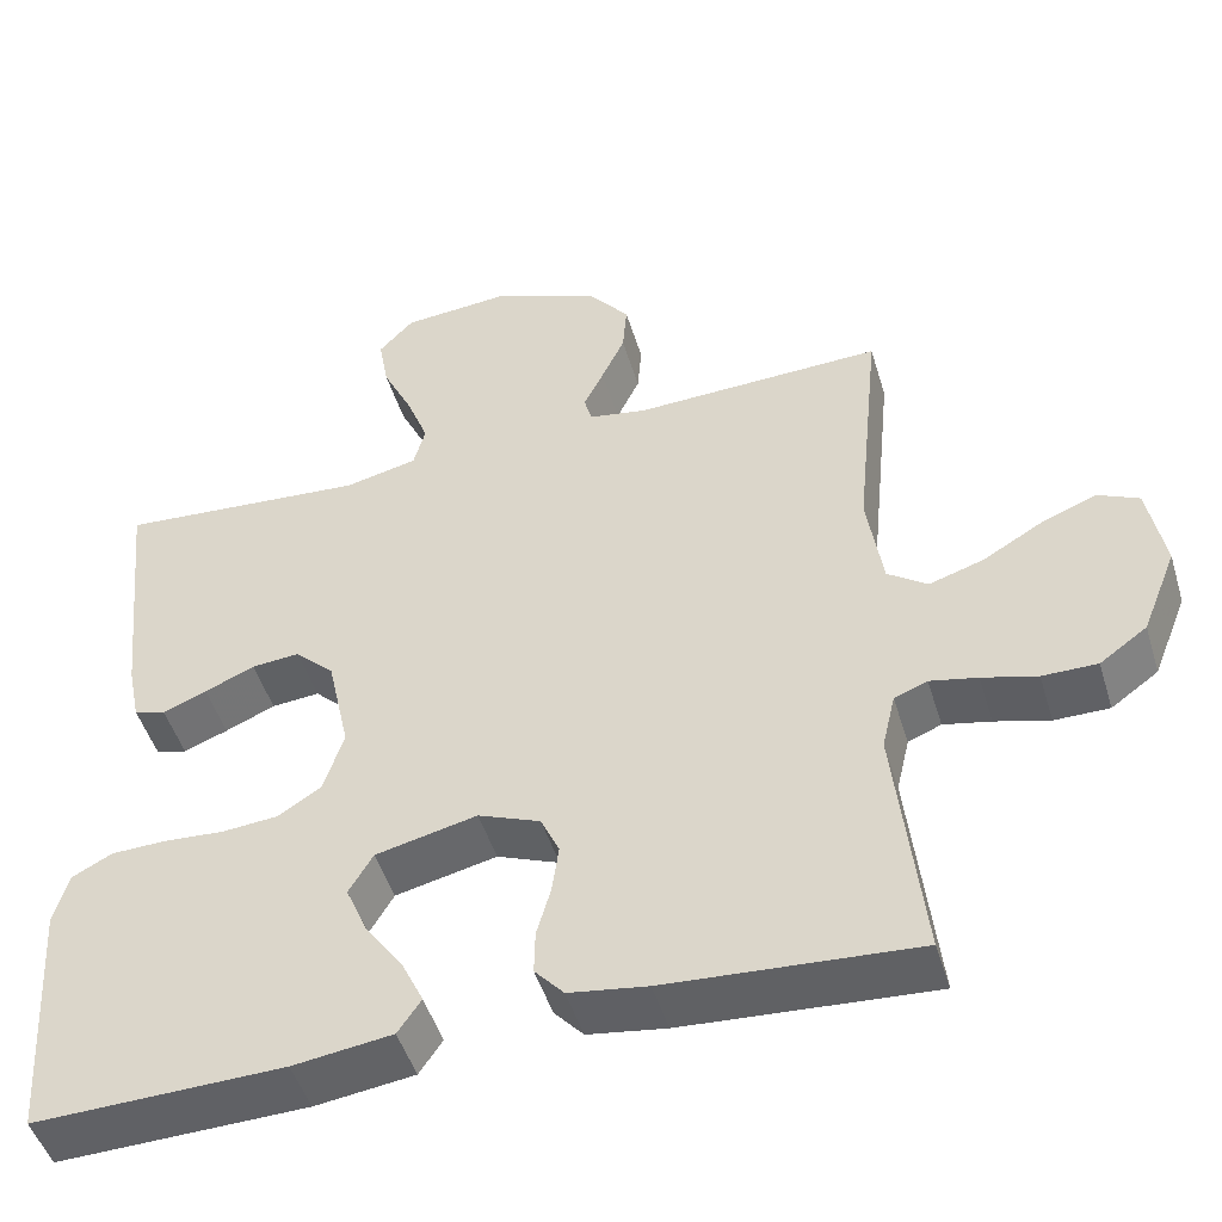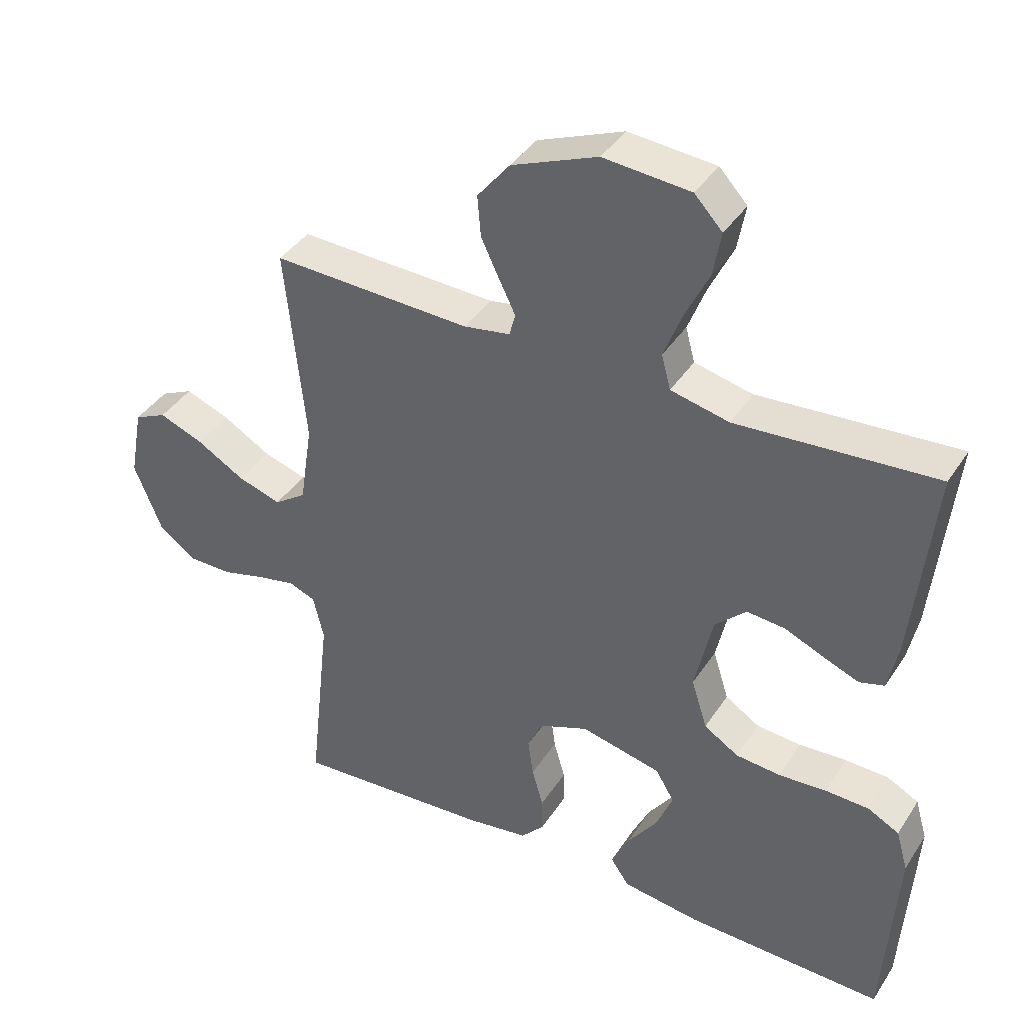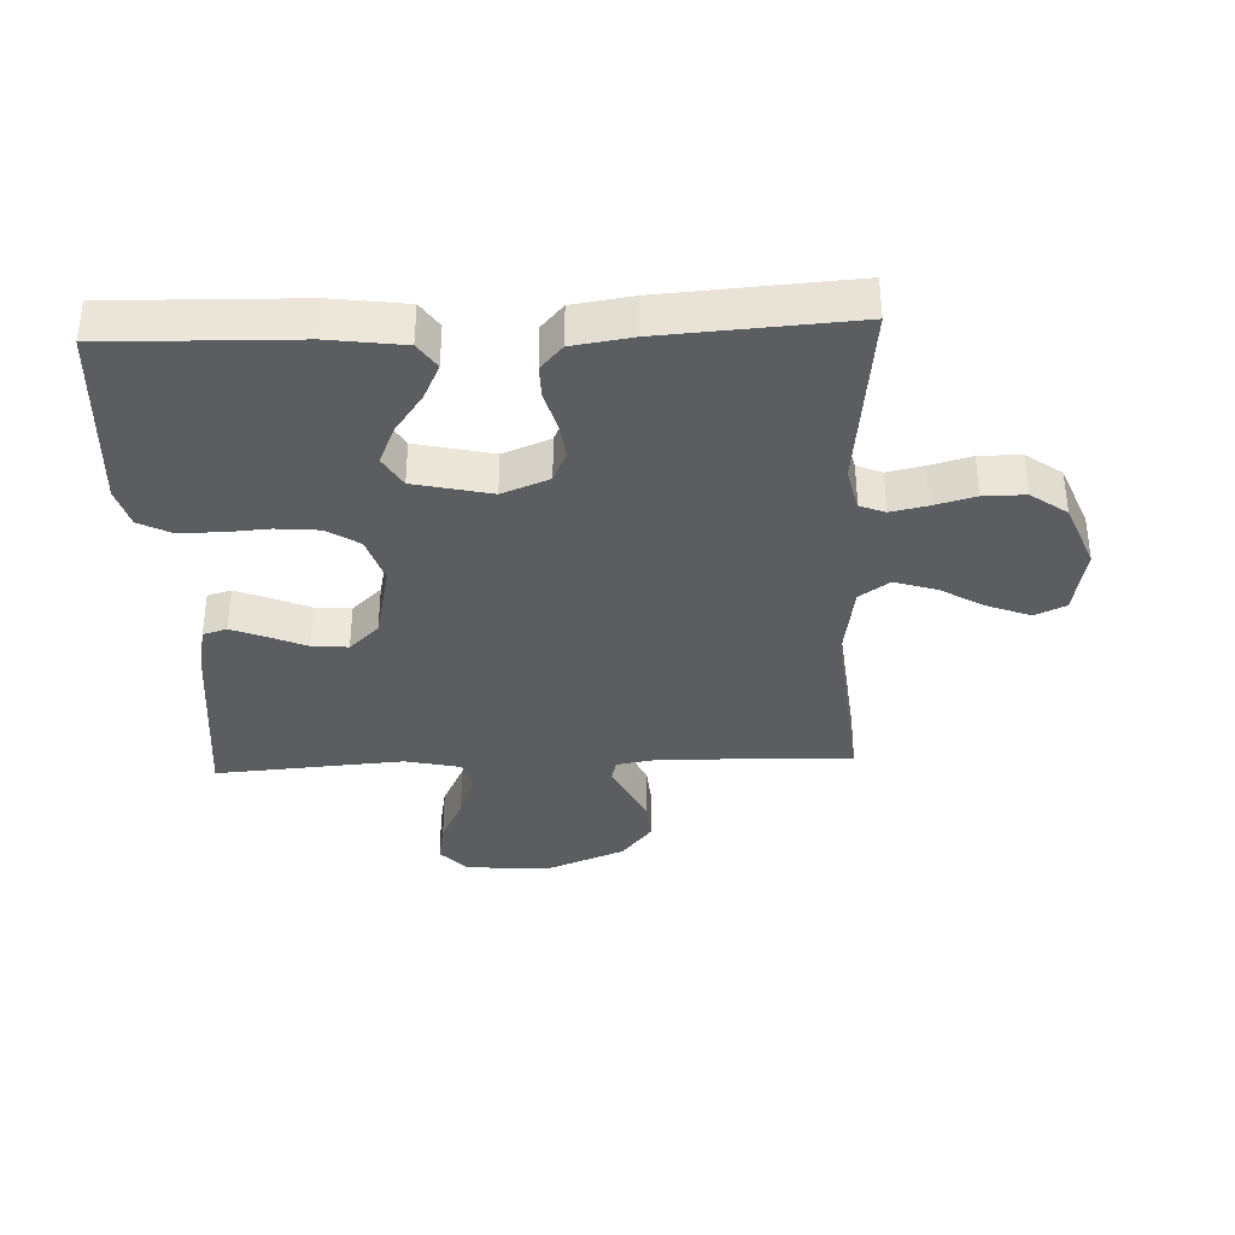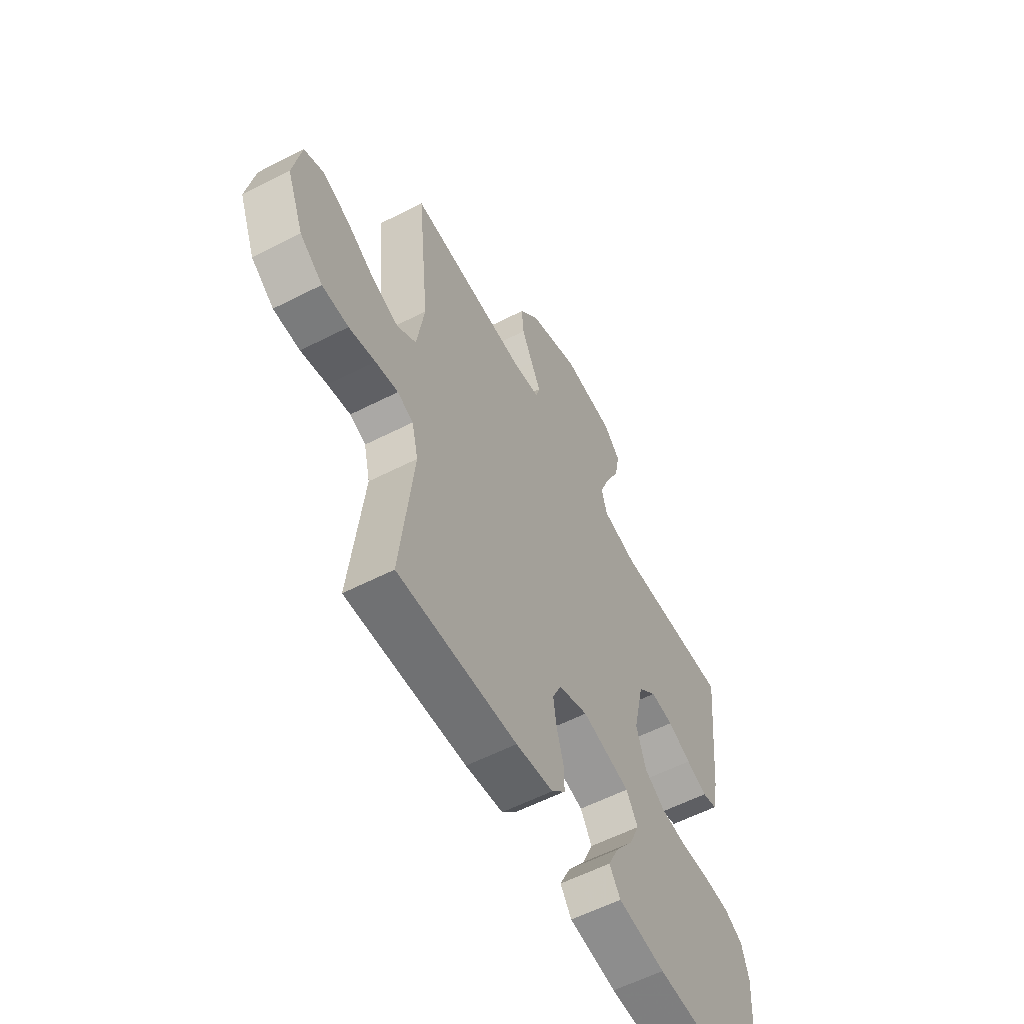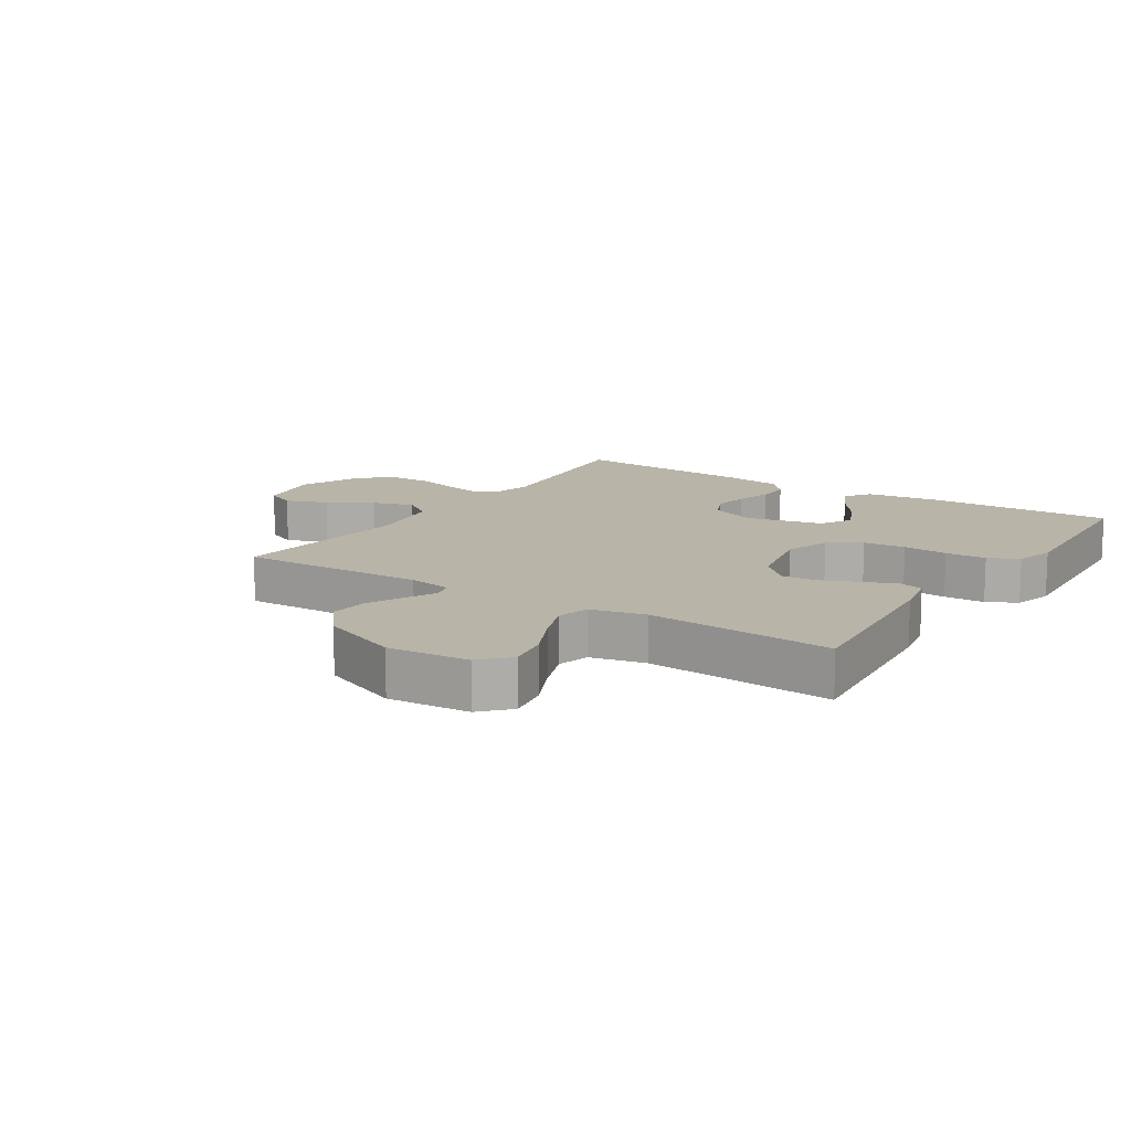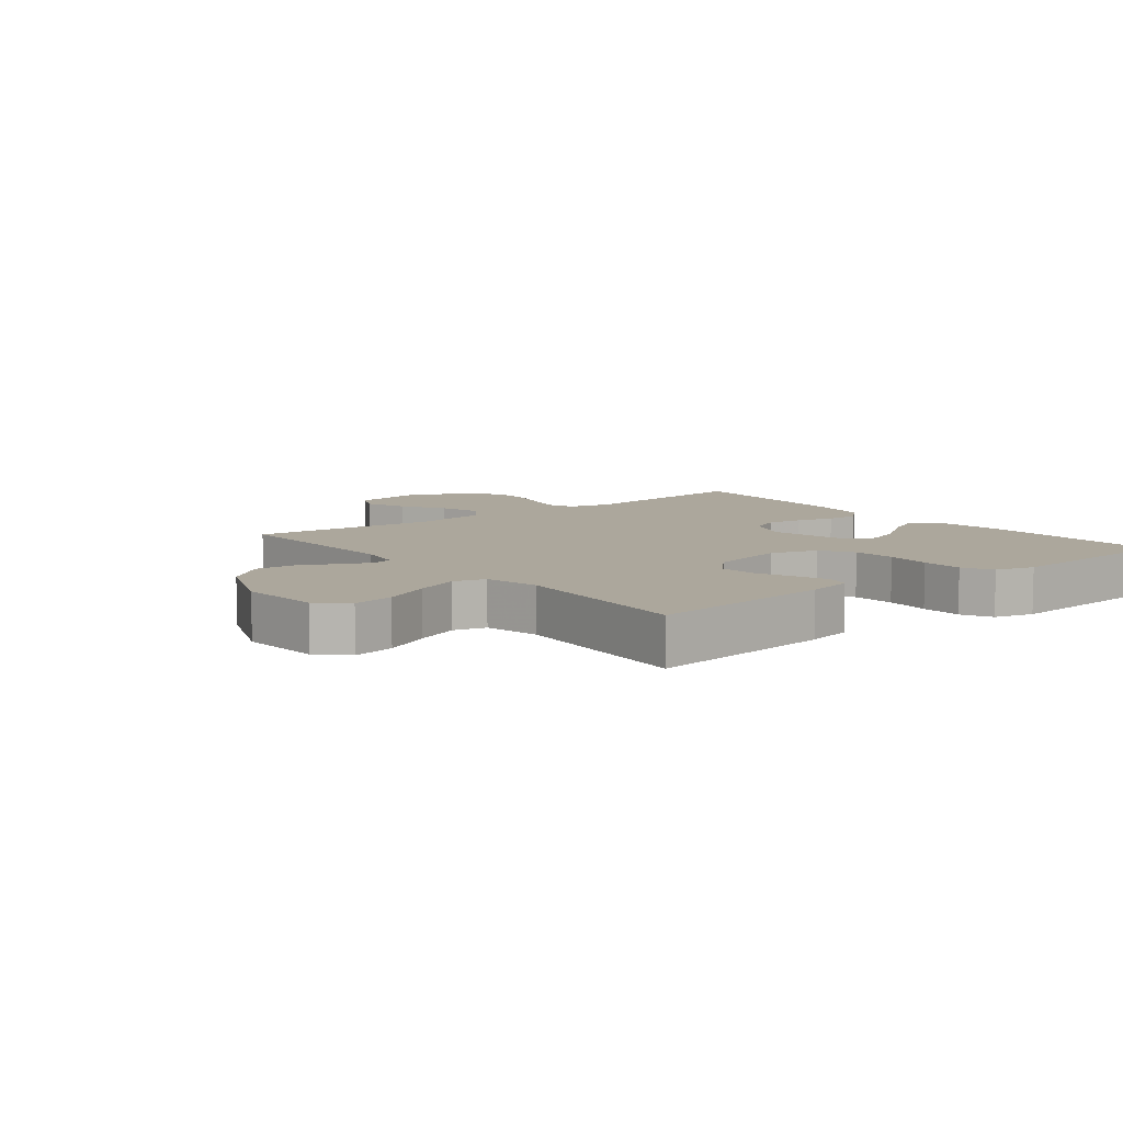
<metadata>
{"format":"obj","ext":"obj","renderer":"f3d","projection":"perspective","resolution":1024,"background":"white","views":[{"elev":-48.2,"azim":-163.3,"up":"+Z"},{"elev":39.7,"azim":29.8,"up":"+Z"},{"elev":-36.0,"azim":-177.6,"up":"+Y"},{"elev":-58.3,"azim":-62.1,"up":"+Z"},{"elev":13.0,"azim":33.1,"up":"+Y"},{"elev":8.3,"azim":51.6,"up":"+Y"}]}
</metadata>
<code>
v 0.5 0.07 0.5
v 0.469 0.07 0.2
v 0.454 0.07 0.127
v 0.416 0.07 0.116
v 0.363 0.07 0.137
v 0.303 0.07 0.163
v 0.245 0.07 0.168
v 0.198 0.07 0.123
v 0.171 0.07 0
v 0.195 0.07 -0.076
v 0.247 0.07 -0.109
v 0.315 0.07 -0.115
v 0.387 0.07 -0.11
v 0.453 0.07 -0.112
v 0.501 0.07 -0.137
v 0.519 0.07 -0.2
v 0.5 0.07 -0.5
v 0.2 0.07 -0.492
v 0.081 0.07 -0.476
v 0.053 0.07 -0.435
v 0.08 0.07 -0.378
v 0.125 0.07 -0.315
v 0.151 0.07 -0.254
v 0.122 0.07 -0.205
v 0 0.07 -0.177
v -0.075 0.07 -0.207
v -0.097 0.07 -0.256
v -0.089 0.07 -0.314
v -0.072 0.07 -0.374
v -0.071 0.07 -0.427
v -0.106 0.07 -0.466
v -0.2 0.07 -0.48
v -0.5 0.07 -0.5
v -0.467 0.07 -0.2
v -0.483 0.07 -0.132
v -0.523 0.07 -0.116
v -0.58 0.07 -0.128
v -0.646 0.07 -0.146
v -0.712 0.07 -0.146
v -0.769 0.07 -0.105
v -0.811 0.07 0
v -0.791 0.07 0.108
v -0.742 0.07 0.131
v -0.675 0.07 0.105
v -0.603 0.07 0.063
v -0.537 0.07 0.042
v -0.489 0.07 0.076
v -0.47 0.07 0.2
v -0.5 0.07 0.5
v -0.2 0.07 0.489
v -0.13 0.07 0.501
v -0.121 0.07 0.535
v -0.145 0.07 0.584
v -0.173 0.07 0.643
v -0.178 0.07 0.705
v -0.129 0.07 0.766
v 0 0.07 0.818
v 0.131 0.07 0.807
v 0.173 0.07 0.762
v 0.161 0.07 0.695
v 0.125 0.07 0.62
v 0.098 0.07 0.55
v 0.112 0.07 0.498
v 0.2 0.07 0.478
v 0.5 0 0.5
v 0.469 0 0.2
v 0.454 0 0.127
v 0.416 0 0.116
v 0.363 0 0.137
v 0.303 0 0.163
v 0.245 0 0.168
v 0.198 0 0.123
v 0.171 0 0
v 0.195 0 -0.076
v 0.247 0 -0.109
v 0.315 0 -0.115
v 0.387 0 -0.11
v 0.453 0 -0.112
v 0.501 0 -0.137
v 0.519 0 -0.2
v 0.5 0 -0.5
v 0.2 0 -0.492
v 0.081 0 -0.476
v 0.053 0 -0.435
v 0.08 0 -0.378
v 0.125 0 -0.315
v 0.151 0 -0.254
v 0.122 0 -0.205
v 0 0 -0.177
v -0.075 0 -0.207
v -0.097 0 -0.256
v -0.089 0 -0.314
v -0.072 0 -0.374
v -0.071 0 -0.427
v -0.106 0 -0.466
v -0.2 0 -0.48
v -0.5 0 -0.5
v -0.467 0 -0.2
v -0.483 0 -0.132
v -0.523 0 -0.116
v -0.58 0 -0.128
v -0.646 0 -0.146
v -0.712 0 -0.146
v -0.769 0 -0.105
v -0.811 0 0
v -0.791 0 0.108
v -0.742 0 0.131
v -0.675 0 0.105
v -0.603 0 0.063
v -0.537 0 0.042
v -0.489 0 0.076
v -0.47 0 0.2
v -0.5 0 0.5
v -0.2 0 0.489
v -0.13 0 0.501
v -0.121 0 0.535
v -0.145 0 0.584
v -0.173 0 0.643
v -0.178 0 0.705
v -0.129 0 0.766
v 0 0 0.818
v 0.131 0 0.807
v 0.173 0 0.762
v 0.161 0 0.695
v 0.125 0 0.62
v 0.098 0 0.55
v 0.112 0 0.498
v 0.2 0 0.478
f 58 59 60 61
f 58 61 62
f 57 58 62
f 56 57 62 63
f 52 53 54 55
f 52 55 56 63
f 48 49 50
f 47 48 50 51
f 42 43 44 45
f 42 45 46
f 41 42 46
f 40 41 46
f 37 38 39 40
f 36 37 40 46
f 35 36 46 47
f 31 32 33 34
f 28 29 30 31
f 27 28 31 34
f 26 27 34 35
f 19 20 21 22
f 19 22 23
f 18 19 23
f 17 18 23
f 16 17 23 24
f 12 13 14 15
f 11 12 15 16
f 3 4 5 6
f 1 2 3 6
f 64 1 6 7
f 51 52 63 64
f 51 64 7 8
f 47 51 8 9
f 25 26 35 47
f 25 47 9 10
f 11 16 24 25
f 10 11 25
f 125 124 123 122
f 126 125 122
f 126 122 121
f 127 126 121 120
f 119 118 117 116
f 127 120 119 116
f 114 113 112
f 115 114 112 111
f 109 108 107 106
f 110 109 106
f 110 106 105
f 110 105 104
f 104 103 102 101
f 110 104 101 100
f 111 110 100 99
f 98 97 96 95
f 95 94 93 92
f 98 95 92 91
f 99 98 91 90
f 86 85 84 83
f 87 86 83
f 87 83 82
f 87 82 81
f 88 87 81 80
f 79 78 77 76
f 80 79 76 75
f 70 69 68 67
f 70 67 66 65
f 71 70 65 128
f 128 127 116 115
f 72 71 128 115
f 73 72 115 111
f 111 99 90 89
f 74 73 111 89
f 89 88 80 75
f 89 75 74
f 1 65 66 2
f 2 66 67 3
f 3 67 68 4
f 4 68 69 5
f 5 69 70 6
f 6 70 71 7
f 7 71 72 8
f 8 72 73 9
f 9 73 74 10
f 10 74 75 11
f 11 75 76 12
f 12 76 77 13
f 13 77 78 14
f 14 78 79 15
f 15 79 80 16
f 16 80 81 17
f 17 81 82 18
f 18 82 83 19
f 19 83 84 20
f 20 84 85 21
f 21 85 86 22
f 22 86 87 23
f 23 87 88 24
f 24 88 89 25
f 25 89 90 26
f 26 90 91 27
f 27 91 92 28
f 28 92 93 29
f 29 93 94 30
f 30 94 95 31
f 31 95 96 32
f 32 96 97 33
f 33 97 98 34
f 34 98 99 35
f 35 99 100 36
f 36 100 101 37
f 37 101 102 38
f 38 102 103 39
f 39 103 104 40
f 40 104 105 41
f 41 105 106 42
f 42 106 107 43
f 43 107 108 44
f 44 108 109 45
f 45 109 110 46
f 46 110 111 47
f 47 111 112 48
f 48 112 113 49
f 49 113 114 50
f 50 114 115 51
f 51 115 116 52
f 52 116 117 53
f 53 117 118 54
f 54 118 119 55
f 55 119 120 56
f 56 120 121 57
f 57 121 122 58
f 58 122 123 59
f 59 123 124 60
f 60 124 125 61
f 61 125 126 62
f 62 126 127 63
f 63 127 128 64
f 64 128 65 1

</code>
